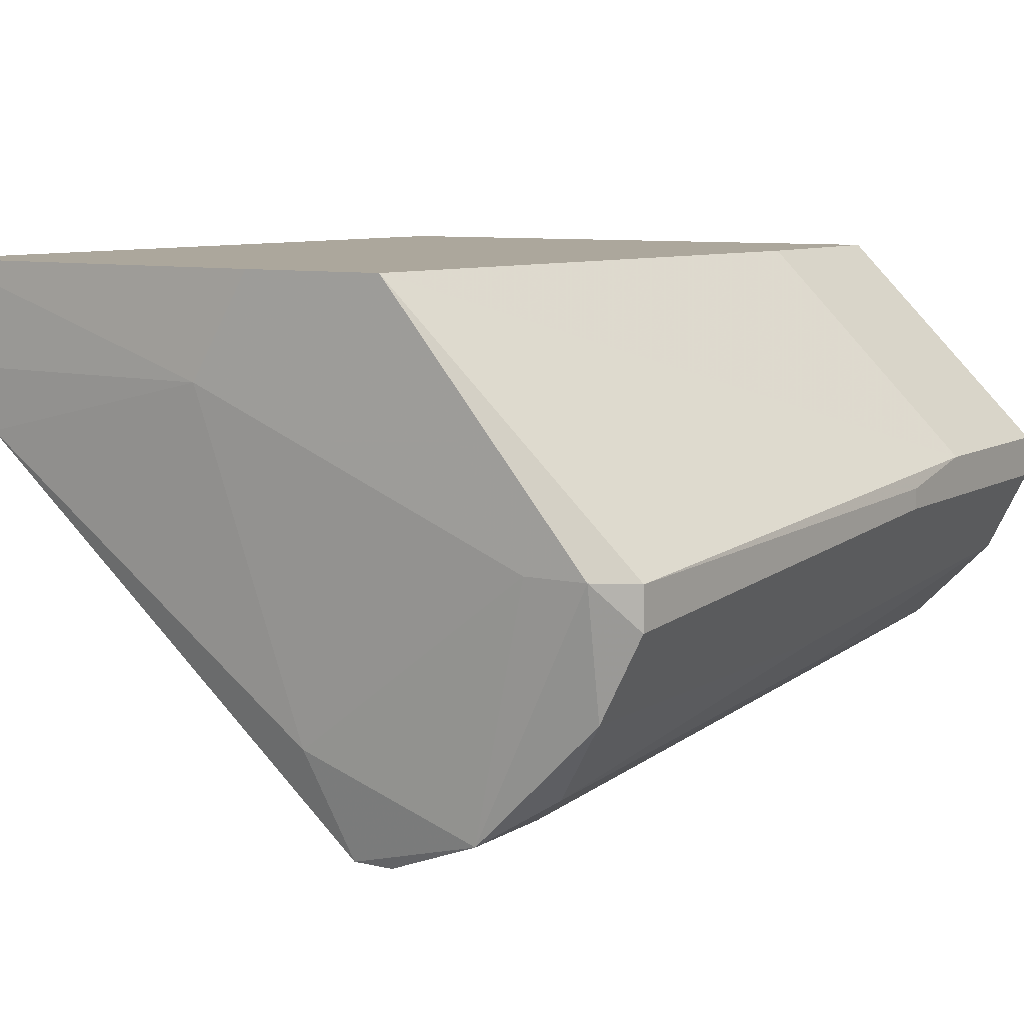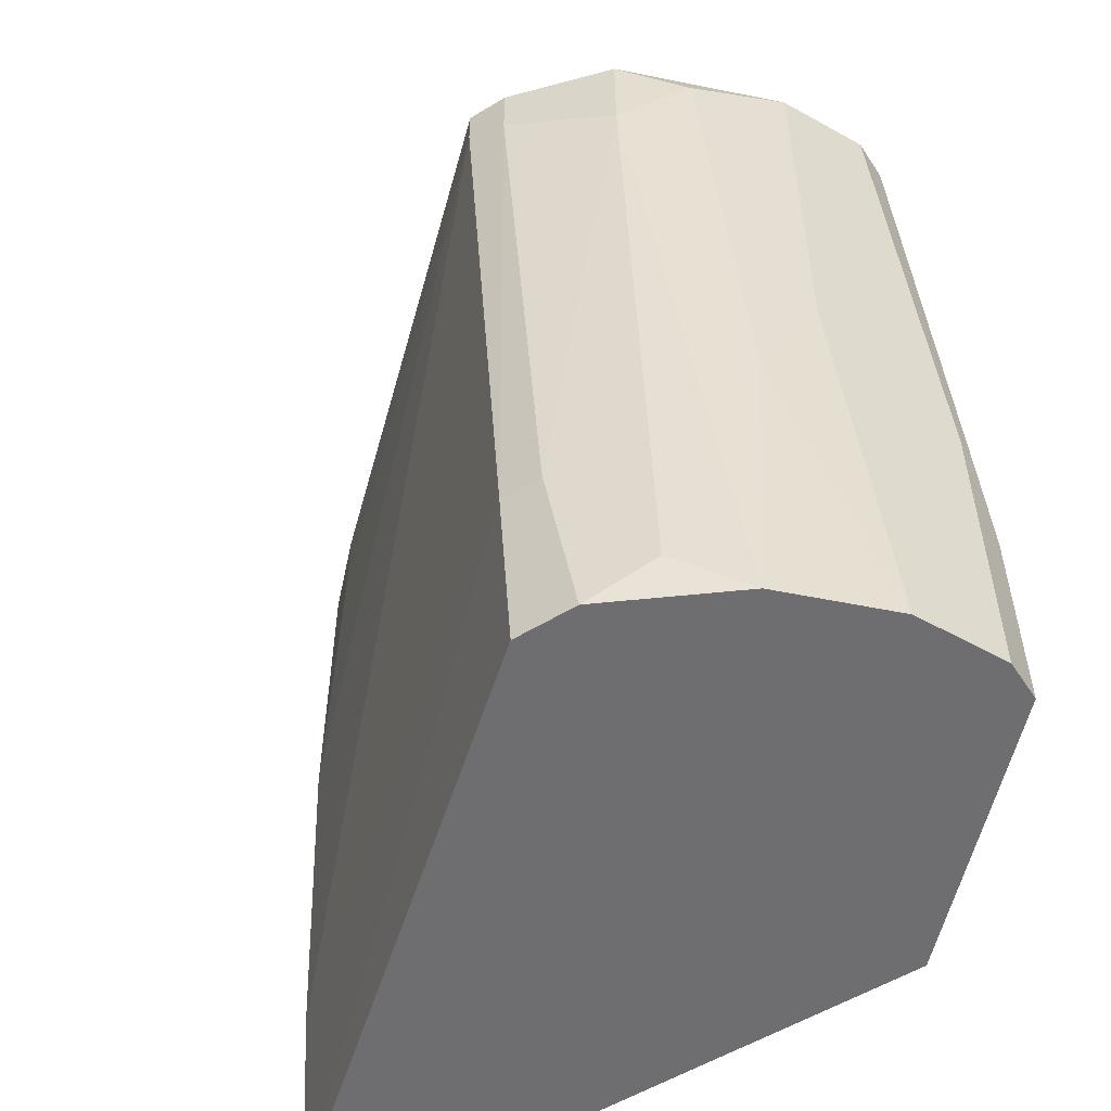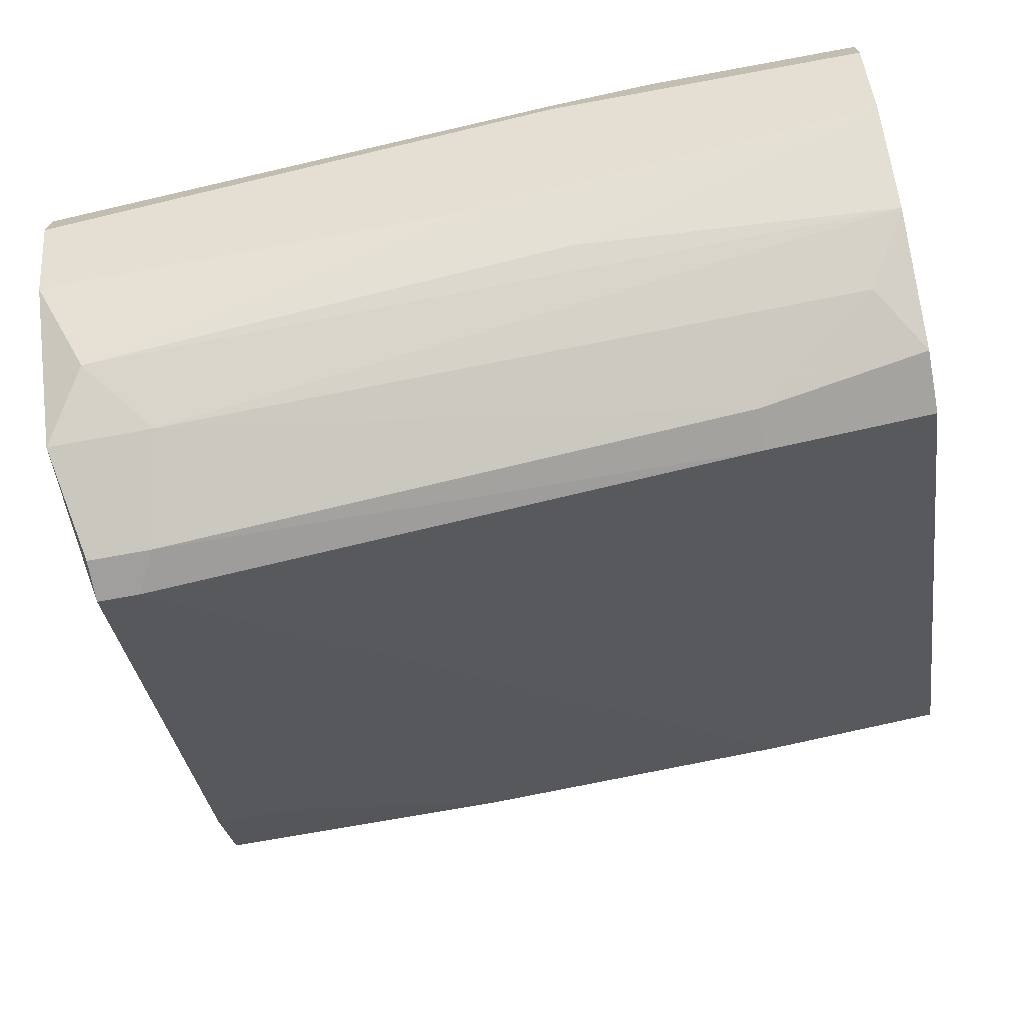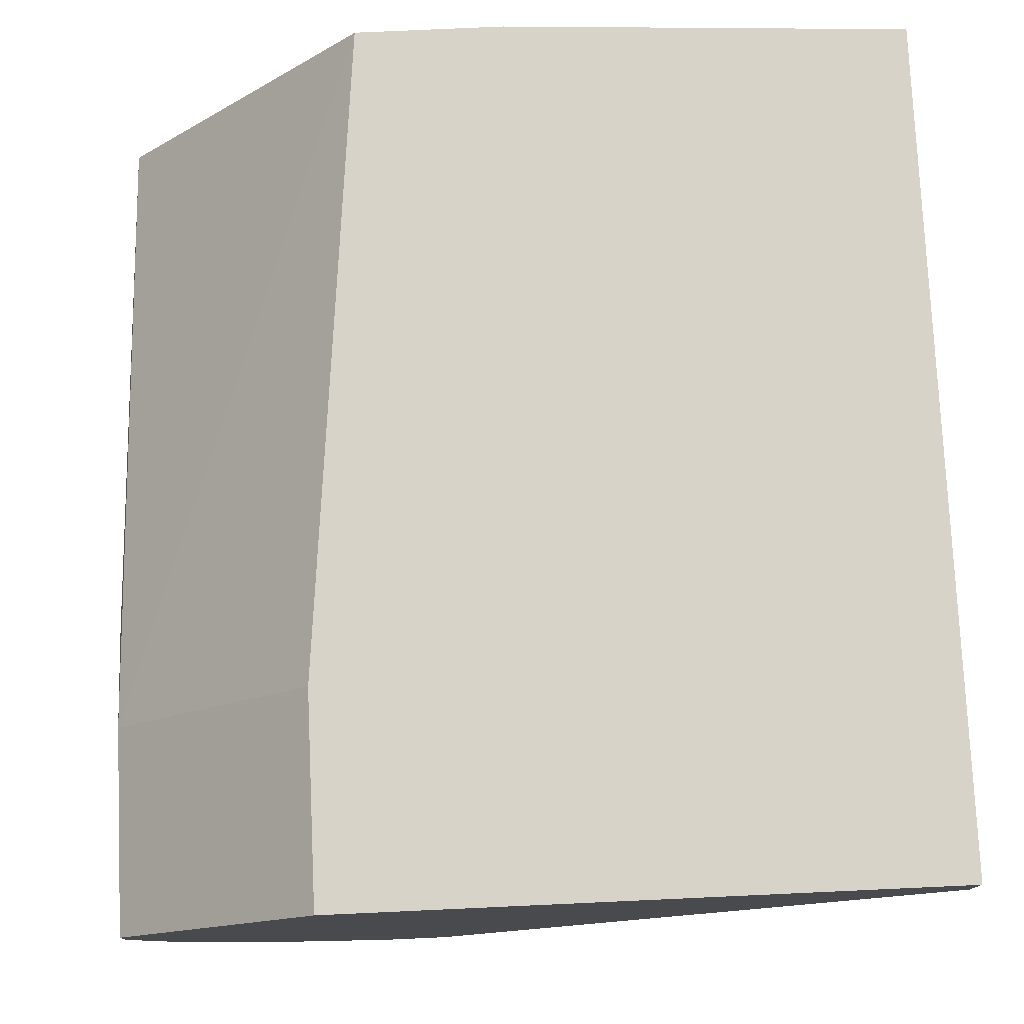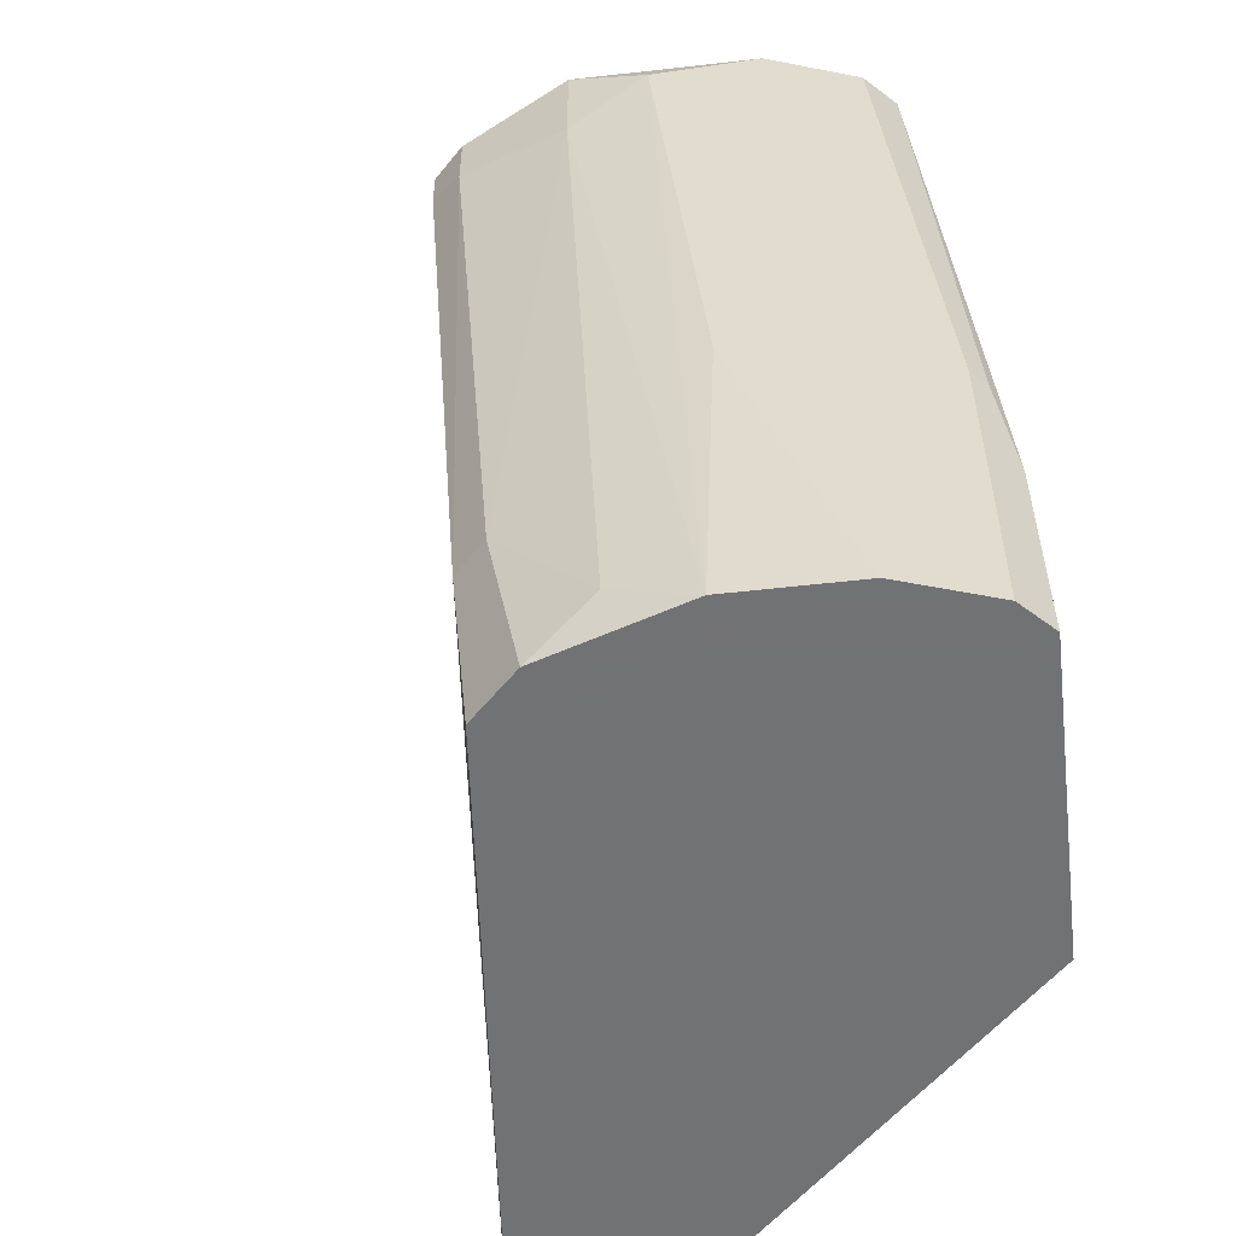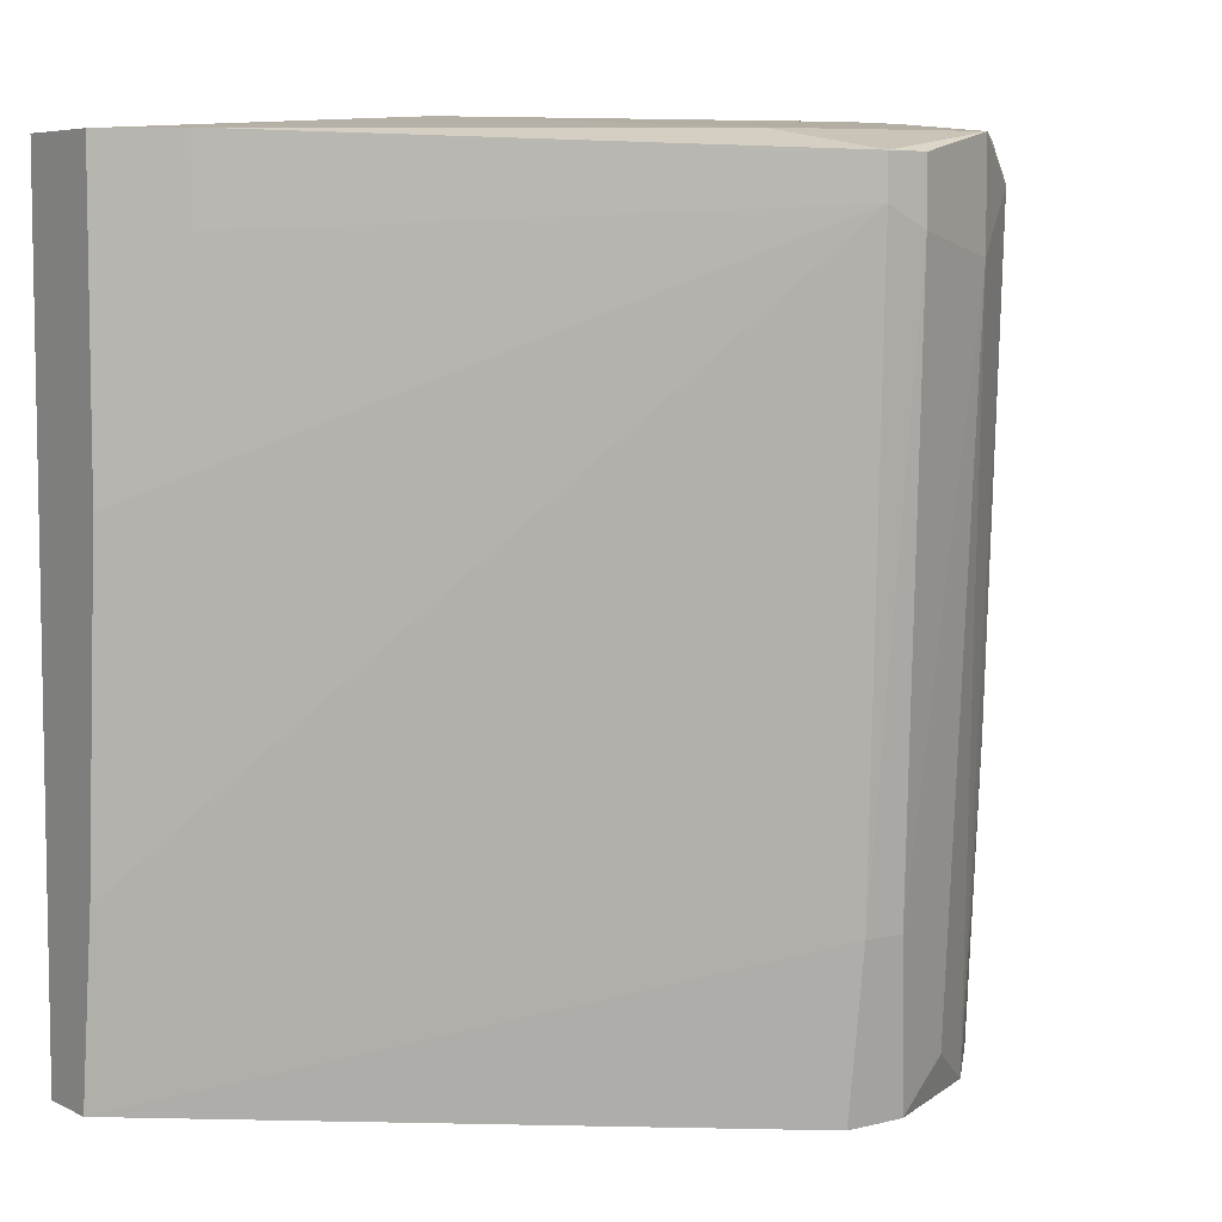
<metadata>
{"format":"obj","ext":"obj","renderer":"f3d","projection":"perspective","resolution":1024,"background":"white","views":[{"elev":8.4,"azim":32.3,"up":"+Y"},{"elev":-54.4,"azim":32.9,"up":"+Z"},{"elev":-71.3,"azim":100.4,"up":"+Y"},{"elev":77.0,"azim":177.4,"up":"+Y"},{"elev":-55.6,"azim":51.8,"up":"+Z"},{"elev":6.4,"azim":-36.2,"up":"+Z"}]}
</metadata>
<code>
v 0.03462 -0.02157 0.000777
v 0.03462 -0.02286 -0.01865
v 0.03462 -0.02286 0.000777
v 0.03462 -0.02027 -0.01865
v 0.03462 -0.02027 -0.005699
v 0.03073 -0.03063 0.03315
v 0.03073 -0.03063 0.007253
v 0.03073 -0.02286 0.03445
v 0.02296 -0.0384 0.03315
v 0.02296 -0.0384 0.02667
v 0.02296 -0.03581 -0.01606
v 0.02684 -0.03322 -0.01865
v 0.02684 -0.03581 0.03056
v 0.02684 -0.02286 0.03445
v 0.01907 -0.0371 -0.01865
v 0.01519 -0.0384 -0.008287
v 0.01519 -0.0371 -0.01865
v 0.0113 -0.03452 0.03315
v 0.03332 -0.02286 0.03315
v 0.03332 -0.02545 0.03315
v 0.02166 -0.007321 -0.01865
v 0.02166 -0.007321 -0.005699
v -0.012 -0.01769 0.03315
v -0.012 -0.01769 0.02797
v 0.01777 -0.0384 -0.008287
v 0.01777 -0.007321 0.03445
v -0.01589 -0.007321 0.03315
v -0.01589 -0.007321 -0.01865
v -0.01589 -0.01121 -0.01865
v -0.01589 -0.0125 -0.006993
v -0.01589 -0.0138 0.03315
v -0.01589 -0.0138 0.01372
v 0.02814 -0.03322 0.000777
v 0.03202 -0.02804 -0.01865
v 0.01389 -0.04099 0.03185
v 0.01389 -0.04099 0.02926
v 0.008721 -0.007321 0.03445
v 0.01648 -0.04099 0.02797
v 0.01648 -0.04099 0.03185
v 0.004835 -0.0138 0.03445
f 27 40 37
f 17 28 21
f 28 26 21
f 26 28 27
f 3 1 20
f 17 21 34
f 28 17 29
f 27 28 29
f 35 39 9
f 27 29 31
f 1 3 4
f 34 21 4
f 20 1 19
f 21 26 22
f 4 21 22
f 31 29 30
f 29 17 16
f 30 29 16
f 27 31 40
f 14 26 40
f 1 4 5
f 19 1 5
f 26 19 5
f 22 26 5
f 4 22 5
f 17 34 12
f 3 20 6
f 9 13 6
f 39 35 36
f 35 24 36
f 30 16 36
f 35 9 18
f 9 14 18
f 14 40 18
f 24 31 32
f 31 30 32
f 36 24 32
f 30 36 32
f 16 17 25
f 9 39 10
f 13 9 10
f 11 12 10
f 12 13 10
f 25 11 10
f 19 26 8
f 20 19 8
f 14 9 8
f 26 14 8
f 6 20 8
f 9 6 8
f 4 3 2
f 34 4 2
f 3 6 2
f 24 35 23
f 31 24 23
f 40 31 23
f 35 18 23
f 18 40 23
f 17 12 15
f 12 11 15
f 25 17 15
f 11 25 15
f 39 36 38
f 36 16 38
f 16 25 38
f 10 39 38
f 25 10 38
f 6 13 7
f 34 2 7
f 2 6 7
f 12 34 33
f 13 12 33
f 34 7 33
f 7 13 33
f 26 27 37
f 40 26 37

</code>
